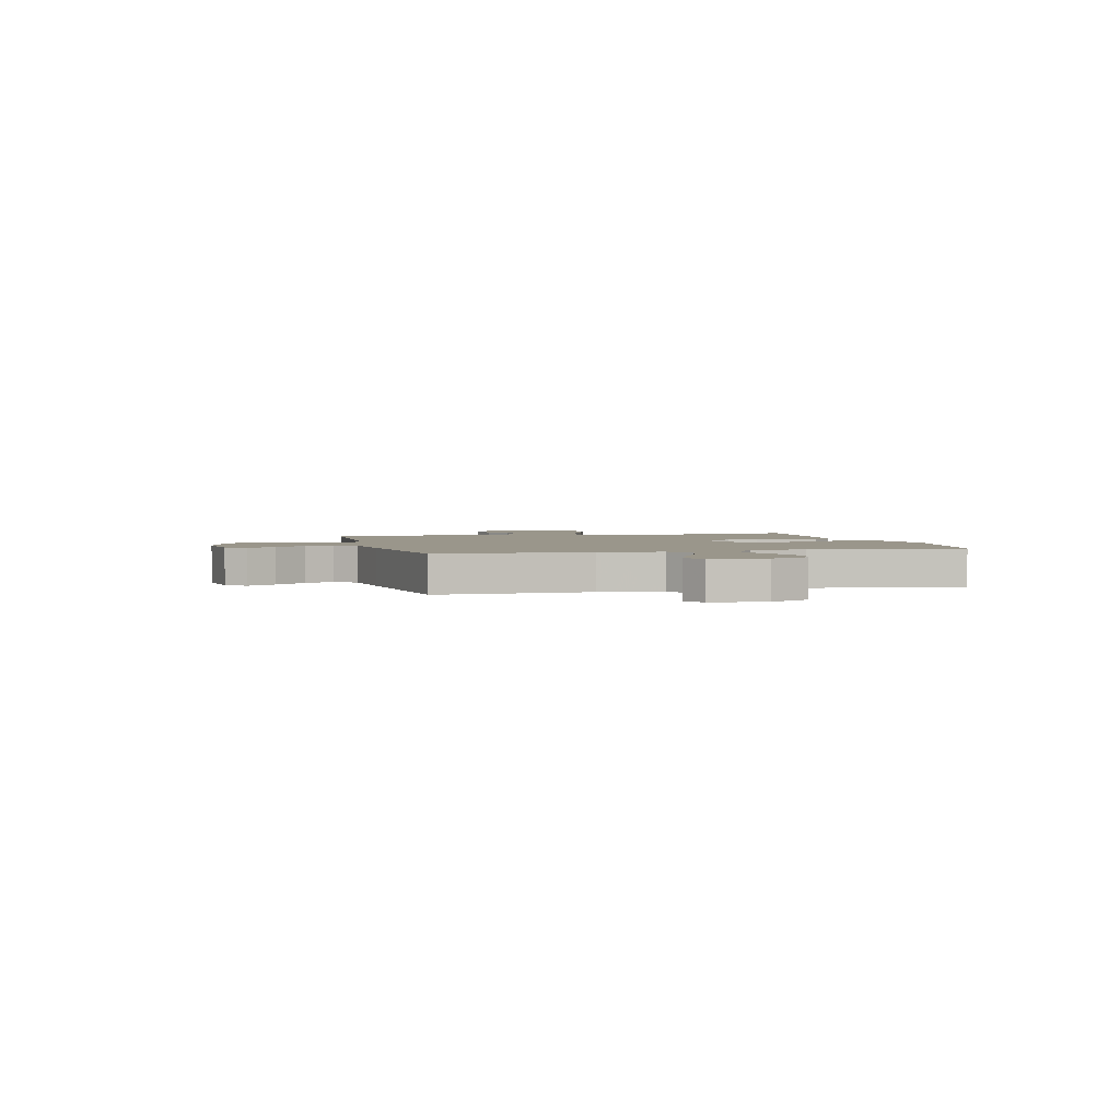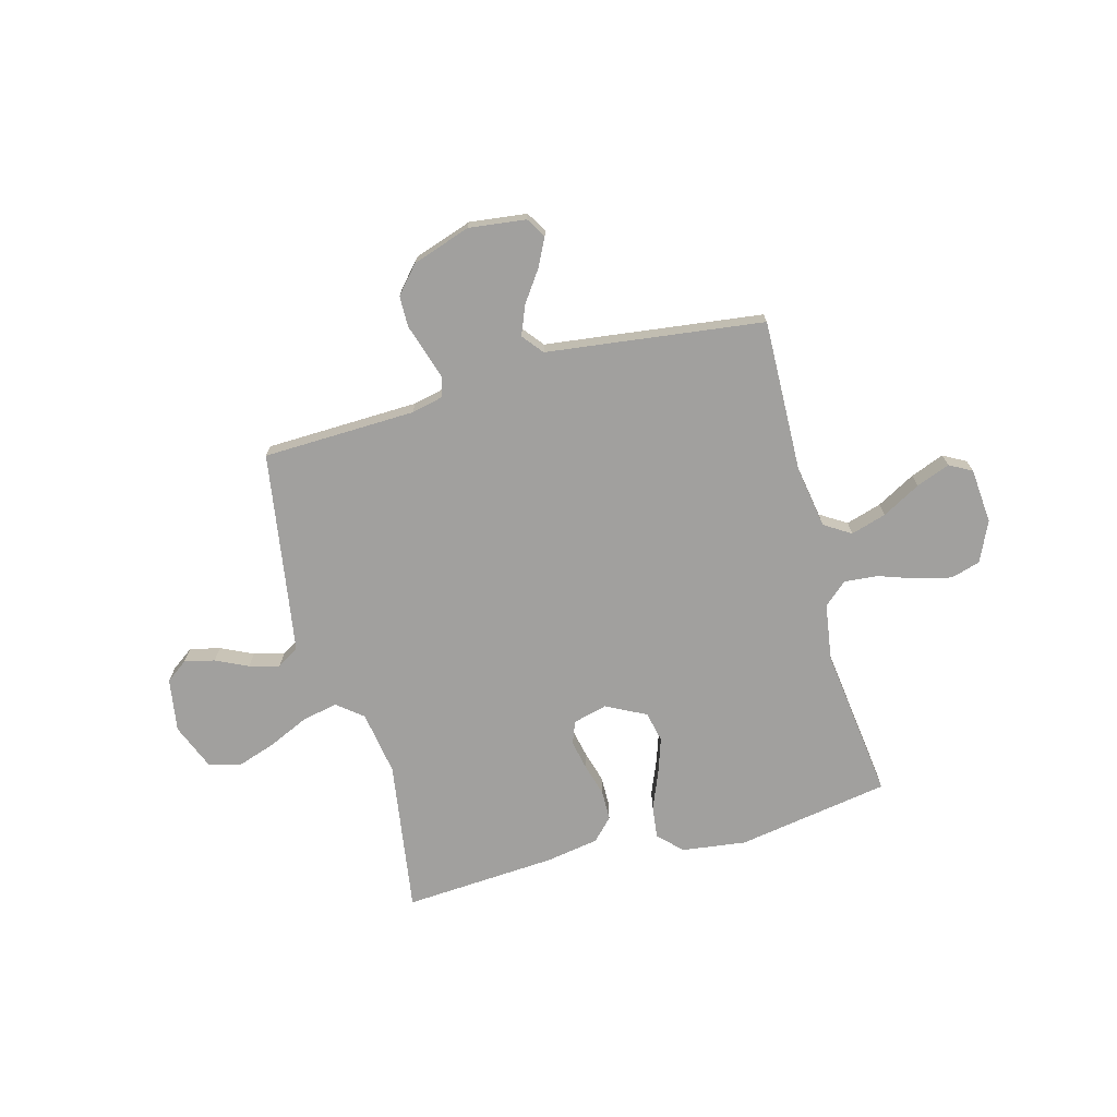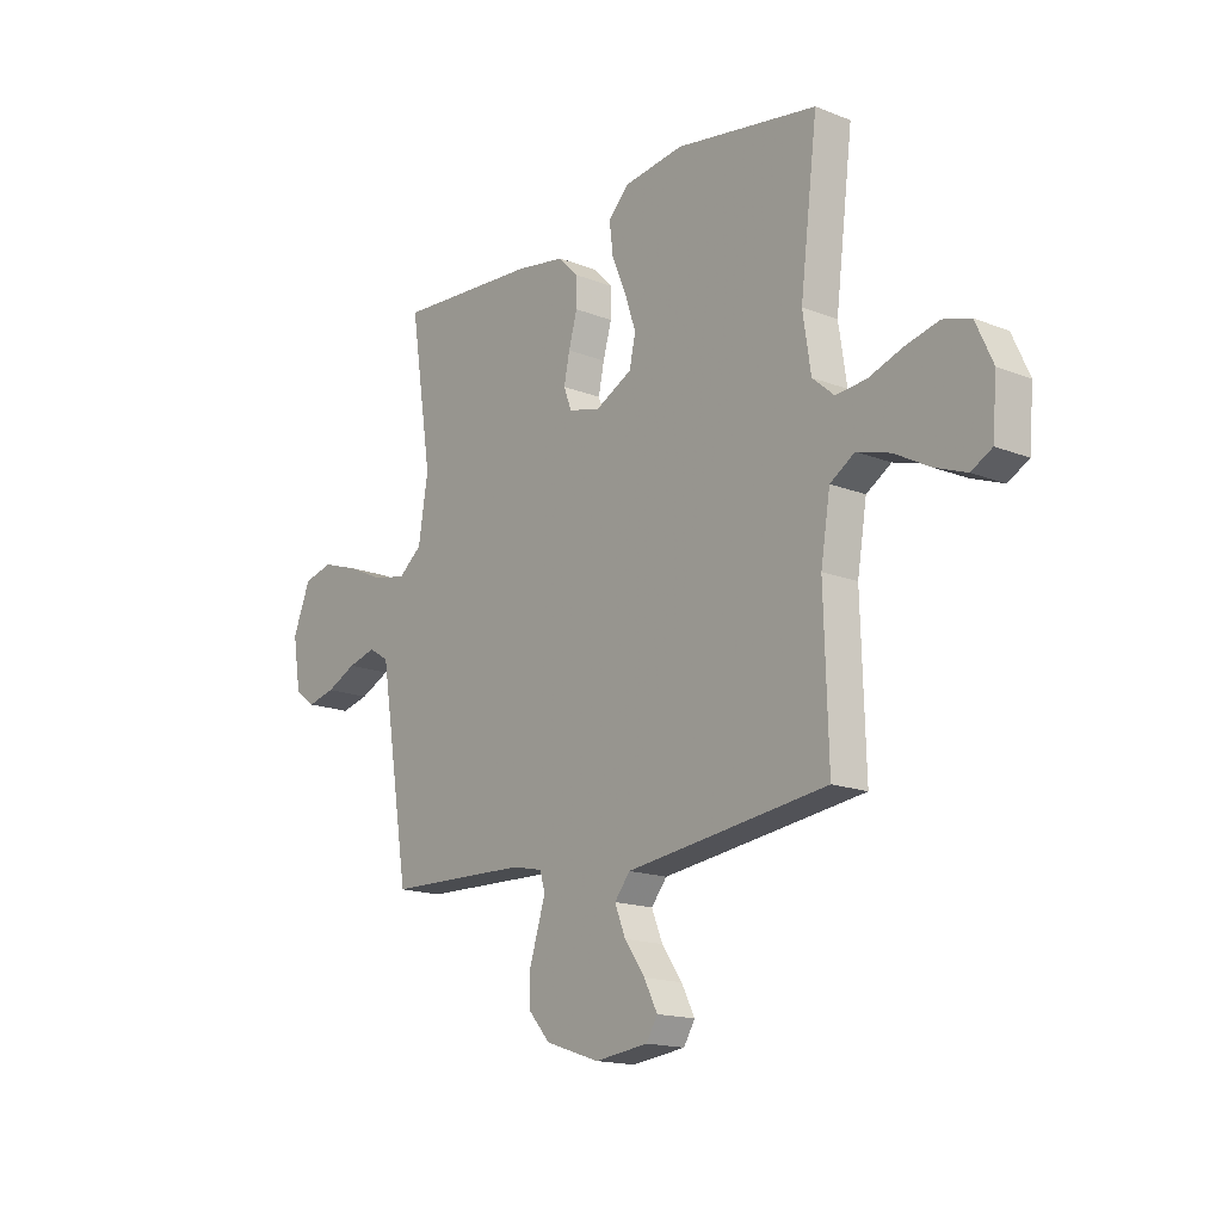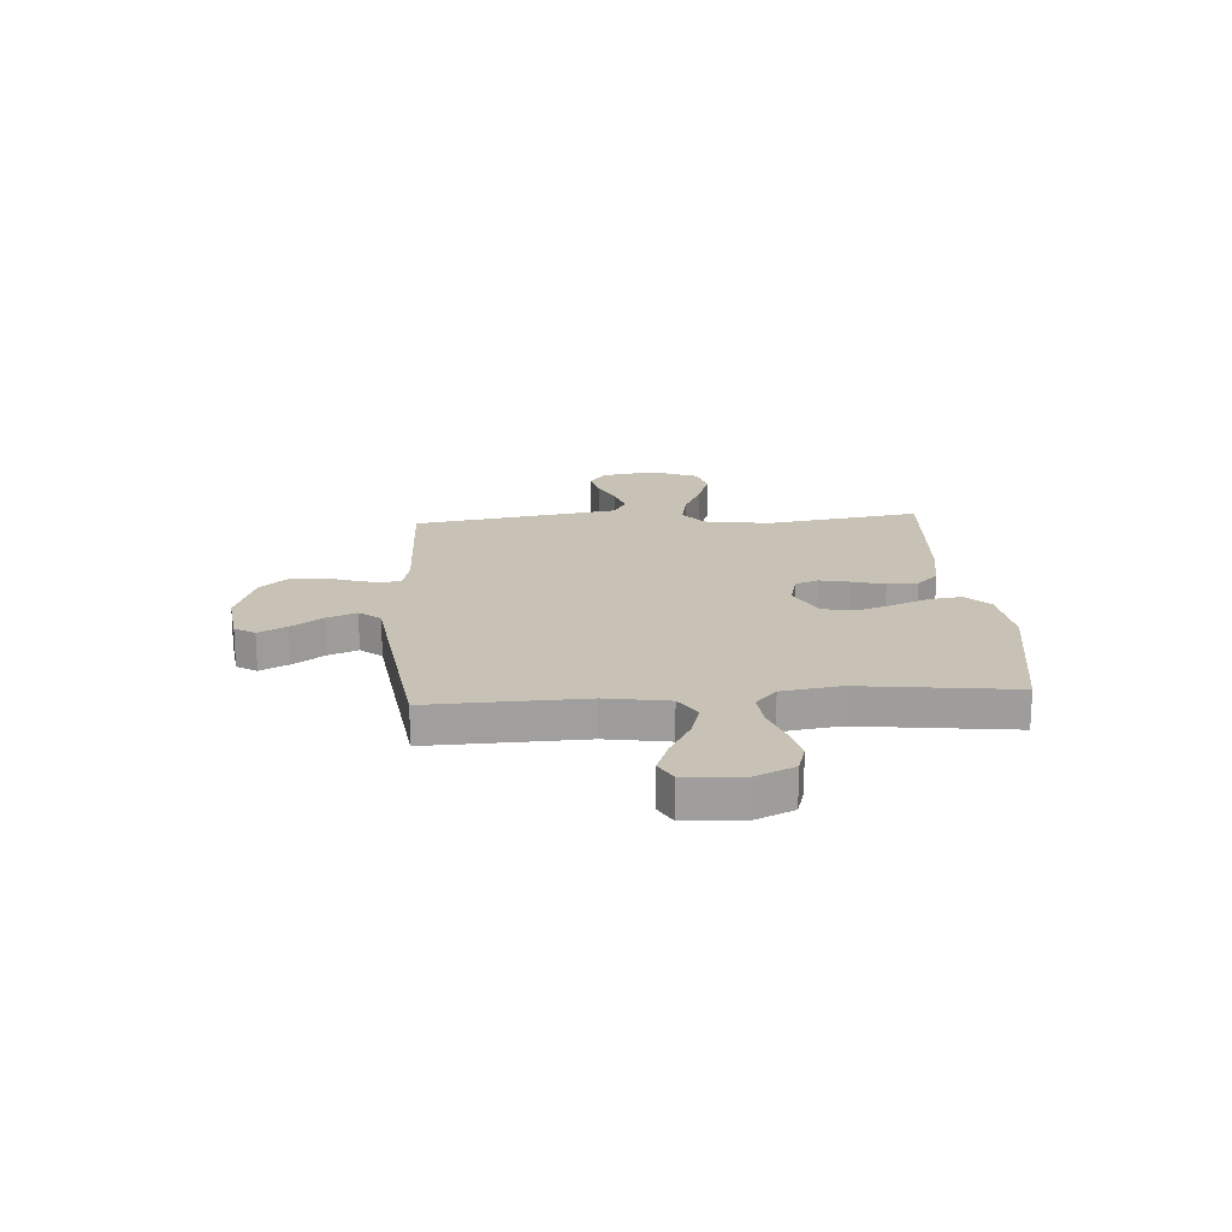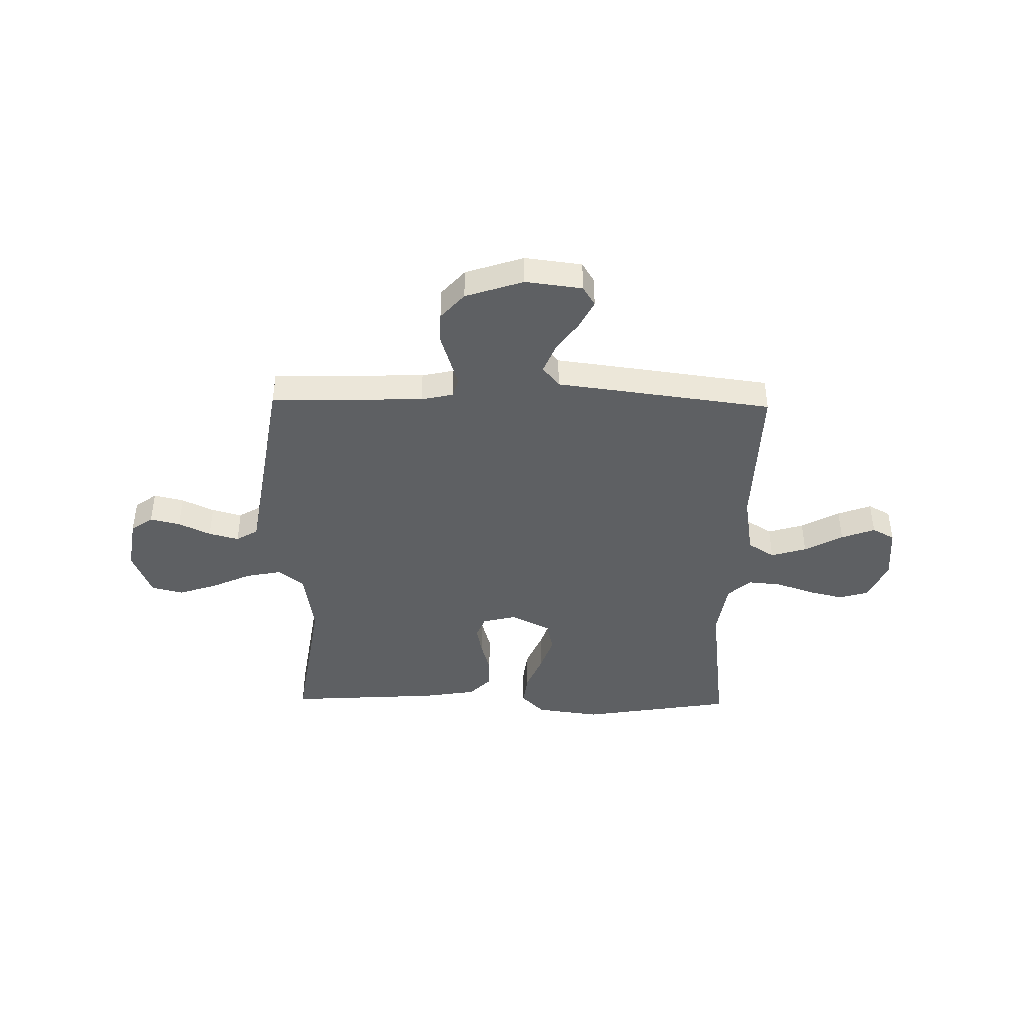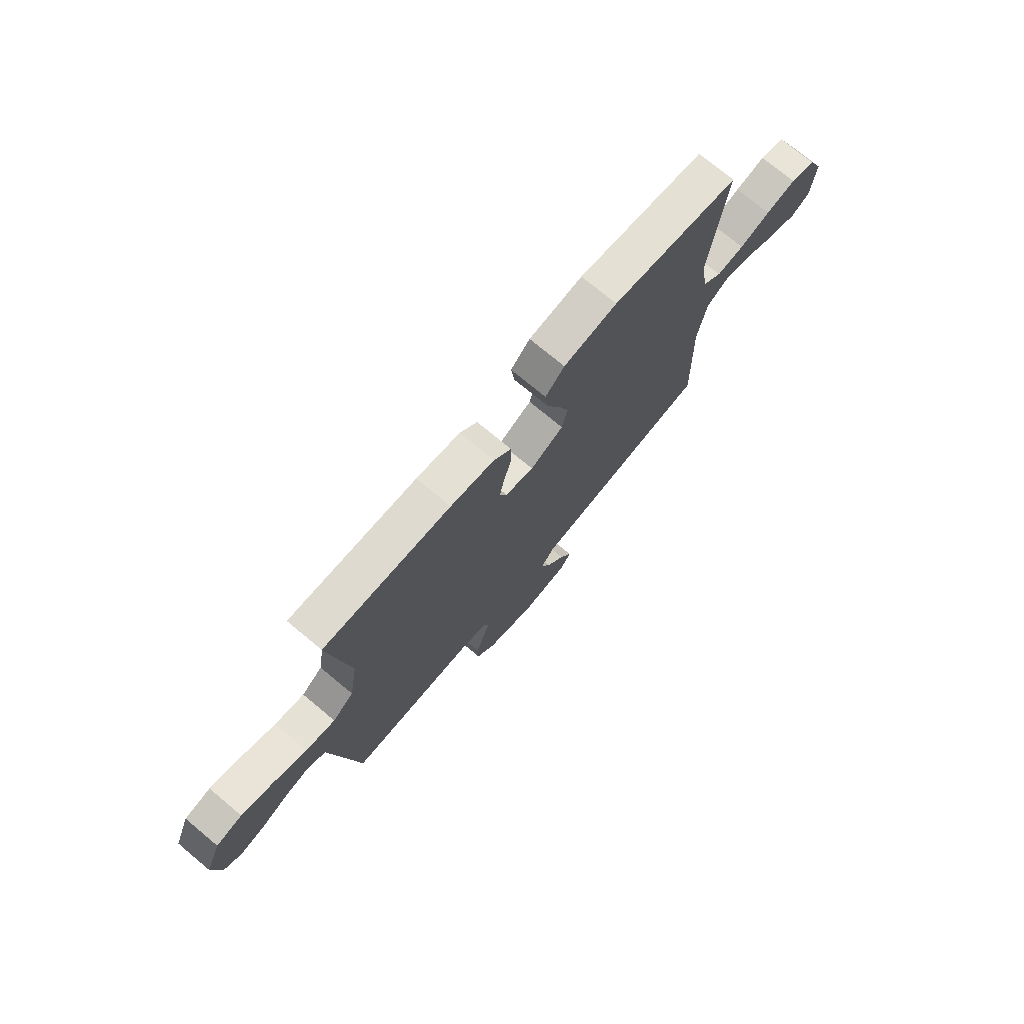
<metadata>
{"format":"obj","ext":"obj","renderer":"f3d","projection":"perspective","resolution":1024,"background":"white","views":[{"elev":2.4,"azim":-104.4,"up":"+Y"},{"elev":-71.8,"azim":-164.7,"up":"+Y"},{"elev":-16.2,"azim":-129.1,"up":"+Z"},{"elev":19.0,"azim":-94.0,"up":"+Y"},{"elev":-42.4,"azim":178.9,"up":"+Y"},{"elev":74.0,"azim":129.8,"up":"+Z"}]}
</metadata>
<code>
v 0.5 0.07 -0.5
v 0.2 0.07 -0.508
v 0.137 0.07 -0.522
v 0.126 0.07 -0.559
v 0.142 0.07 -0.611
v 0.161 0.07 -0.671
v 0.16 0.07 -0.732
v 0.114 0.07 -0.784
v 0 0.07 -0.822
v -0.112 0.07 -0.808
v -0.136 0.07 -0.769
v -0.108 0.07 -0.714
v -0.065 0.07 -0.653
v -0.042 0.07 -0.596
v -0.075 0.07 -0.555
v -0.2 0.07 -0.539
v -0.5 0.07 -0.5
v -0.491 0.07 -0.2
v -0.511 0.07 -0.078
v -0.563 0.07 -0.045
v -0.633 0.07 -0.066
v -0.708 0.07 -0.107
v -0.774 0.07 -0.132
v -0.818 0.07 -0.108
v -0.827 0.07 0
v -0.791 0.07 0.079
v -0.733 0.07 0.096
v -0.663 0.07 0.079
v -0.591 0.07 0.054
v -0.526 0.07 0.048
v -0.48 0.07 0.088
v -0.463 0.07 0.2
v -0.5 0.07 0.5
v -0.2 0.07 0.549
v -0.074 0.07 0.532
v -0.029 0.07 0.487
v -0.037 0.07 0.423
v -0.067 0.07 0.351
v -0.091 0.07 0.28
v -0.078 0.07 0.22
v 0 0.07 0.18
v 0.067 0.07 0.197
v 0.084 0.07 0.241
v 0.072 0.07 0.299
v 0.054 0.07 0.363
v 0.055 0.07 0.422
v 0.096 0.07 0.464
v 0.2 0.07 0.481
v 0.5 0.07 0.5
v 0.454 0.07 0.2
v 0.474 0.07 0.073
v 0.524 0.07 0.033
v 0.594 0.07 0.047
v 0.673 0.07 0.083
v 0.749 0.07 0.108
v 0.811 0.07 0.092
v 0.848 0.07 0
v 0.831 0.07 -0.105
v 0.788 0.07 -0.136
v 0.729 0.07 -0.122
v 0.666 0.07 -0.092
v 0.607 0.07 -0.076
v 0.564 0.07 -0.102
v 0.548 0.07 -0.2
v 0.5 0 -0.5
v 0.2 0 -0.508
v 0.137 0 -0.522
v 0.126 0 -0.559
v 0.142 0 -0.611
v 0.161 0 -0.671
v 0.16 0 -0.732
v 0.114 0 -0.784
v 0 0 -0.822
v -0.112 0 -0.808
v -0.136 0 -0.769
v -0.108 0 -0.714
v -0.065 0 -0.653
v -0.042 0 -0.596
v -0.075 0 -0.555
v -0.2 0 -0.539
v -0.5 0 -0.5
v -0.491 0 -0.2
v -0.511 0 -0.078
v -0.563 0 -0.045
v -0.633 0 -0.066
v -0.708 0 -0.107
v -0.774 0 -0.132
v -0.818 0 -0.108
v -0.827 0 0
v -0.791 0 0.079
v -0.733 0 0.096
v -0.663 0 0.079
v -0.591 0 0.054
v -0.526 0 0.048
v -0.48 0 0.088
v -0.463 0 0.2
v -0.5 0 0.5
v -0.2 0 0.549
v -0.074 0 0.532
v -0.029 0 0.487
v -0.037 0 0.423
v -0.067 0 0.351
v -0.091 0 0.28
v -0.078 0 0.22
v 0 0 0.18
v 0.067 0 0.197
v 0.084 0 0.241
v 0.072 0 0.299
v 0.054 0 0.363
v 0.055 0 0.422
v 0.096 0 0.464
v 0.2 0 0.481
v 0.5 0 0.5
v 0.454 0 0.2
v 0.474 0 0.073
v 0.524 0 0.033
v 0.594 0 0.047
v 0.673 0 0.083
v 0.749 0 0.108
v 0.811 0 0.092
v 0.848 0 0
v 0.831 0 -0.105
v 0.788 0 -0.136
v 0.729 0 -0.122
v 0.666 0 -0.092
v 0.607 0 -0.076
v 0.564 0 -0.102
v 0.548 0 -0.2
f 59 60 61
f 58 59 61
f 57 58 61
f 56 57 61
f 55 56 61
f 54 55 61
f 53 54 61
f 52 53 61 62
f 51 52 62 63
f 48 49 50
f 47 48 50
f 46 47 50
f 45 46 50
f 44 45 50
f 43 44 50 51
f 51 63 64
f 43 51 64
f 42 43 64
f 36 37 38
f 35 36 38
f 34 35 38
f 33 34 38
f 32 33 38
f 31 32 38 39
f 30 31 39 40
f 27 28 29
f 26 27 29
f 25 26 29
f 24 25 29
f 23 24 29
f 22 23 29
f 21 22 29
f 20 21 29 30
f 30 40 41
f 20 30 41
f 19 20 41
f 15 16 17 18
f 11 12 13
f 10 11 13
f 9 10 13
f 8 9 13
f 7 8 13
f 6 7 13
f 5 6 13
f 4 5 13 14
f 3 4 14 15
f 64 1 2
f 42 64 2
f 41 42 2
f 19 41 2
f 18 19 2
f 2 3 15 18
f 125 124 123
f 125 123 122
f 125 122 121
f 125 121 120
f 125 120 119
f 125 119 118
f 125 118 117
f 126 125 117 116
f 127 126 116 115
f 114 113 112
f 114 112 111
f 114 111 110
f 114 110 109
f 114 109 108
f 115 114 108 107
f 128 127 115
f 128 115 107
f 128 107 106
f 102 101 100
f 102 100 99
f 102 99 98
f 102 98 97
f 102 97 96
f 103 102 96 95
f 104 103 95 94
f 93 92 91
f 93 91 90
f 93 90 89
f 93 89 88
f 93 88 87
f 93 87 86
f 93 86 85
f 94 93 85 84
f 105 104 94
f 105 94 84
f 105 84 83
f 82 81 80 79
f 77 76 75
f 77 75 74
f 77 74 73
f 77 73 72
f 77 72 71
f 77 71 70
f 77 70 69
f 78 77 69 68
f 79 78 68 67
f 66 65 128
f 66 128 106
f 66 106 105
f 66 105 83
f 66 83 82
f 82 79 67 66
f 1 65 66 2
f 2 66 67 3
f 3 67 68 4
f 4 68 69 5
f 5 69 70 6
f 6 70 71 7
f 7 71 72 8
f 8 72 73 9
f 9 73 74 10
f 10 74 75 11
f 11 75 76 12
f 12 76 77 13
f 13 77 78 14
f 14 78 79 15
f 15 79 80 16
f 16 80 81 17
f 17 81 82 18
f 18 82 83 19
f 19 83 84 20
f 20 84 85 21
f 21 85 86 22
f 22 86 87 23
f 23 87 88 24
f 24 88 89 25
f 25 89 90 26
f 26 90 91 27
f 27 91 92 28
f 28 92 93 29
f 29 93 94 30
f 30 94 95 31
f 31 95 96 32
f 32 96 97 33
f 33 97 98 34
f 34 98 99 35
f 35 99 100 36
f 36 100 101 37
f 37 101 102 38
f 38 102 103 39
f 39 103 104 40
f 40 104 105 41
f 41 105 106 42
f 42 106 107 43
f 43 107 108 44
f 44 108 109 45
f 45 109 110 46
f 46 110 111 47
f 47 111 112 48
f 48 112 113 49
f 49 113 114 50
f 50 114 115 51
f 51 115 116 52
f 52 116 117 53
f 53 117 118 54
f 54 118 119 55
f 55 119 120 56
f 56 120 121 57
f 57 121 122 58
f 58 122 123 59
f 59 123 124 60
f 60 124 125 61
f 61 125 126 62
f 62 126 127 63
f 63 127 128 64
f 64 128 65 1

</code>
